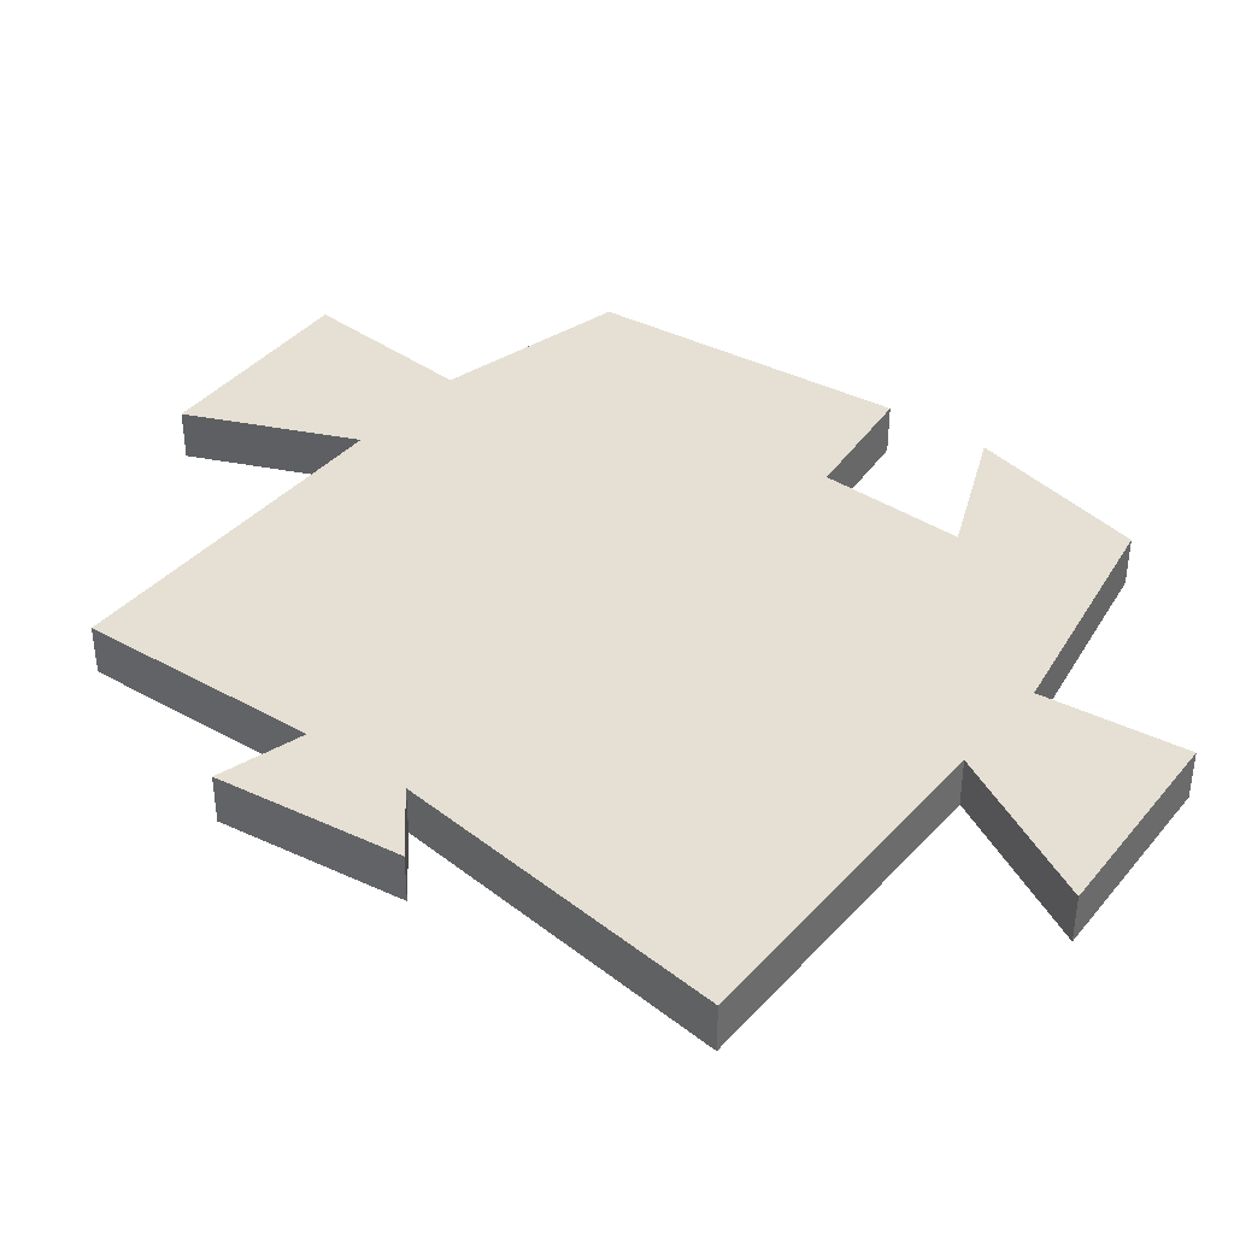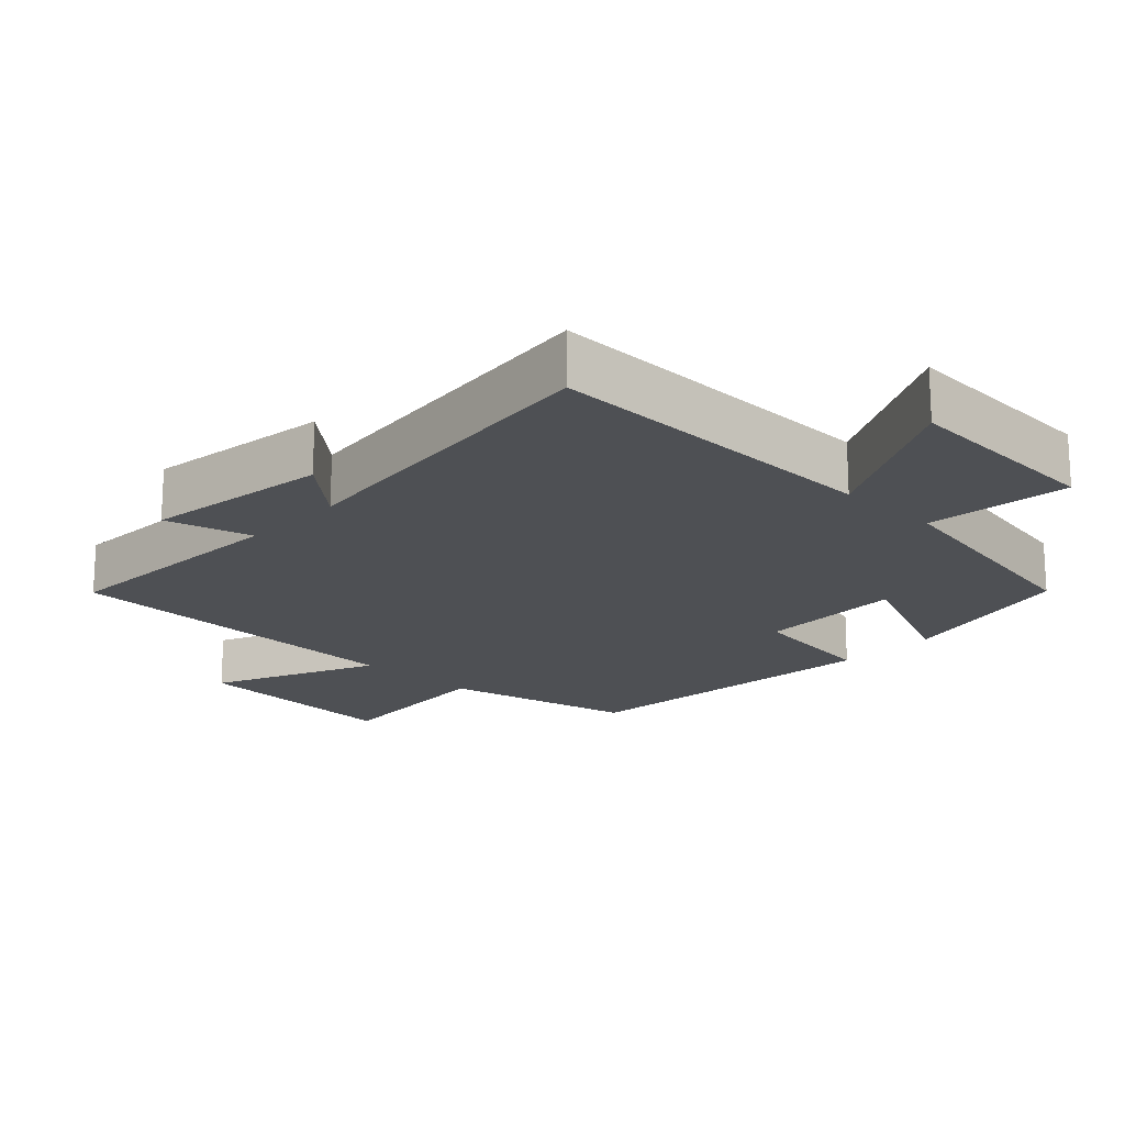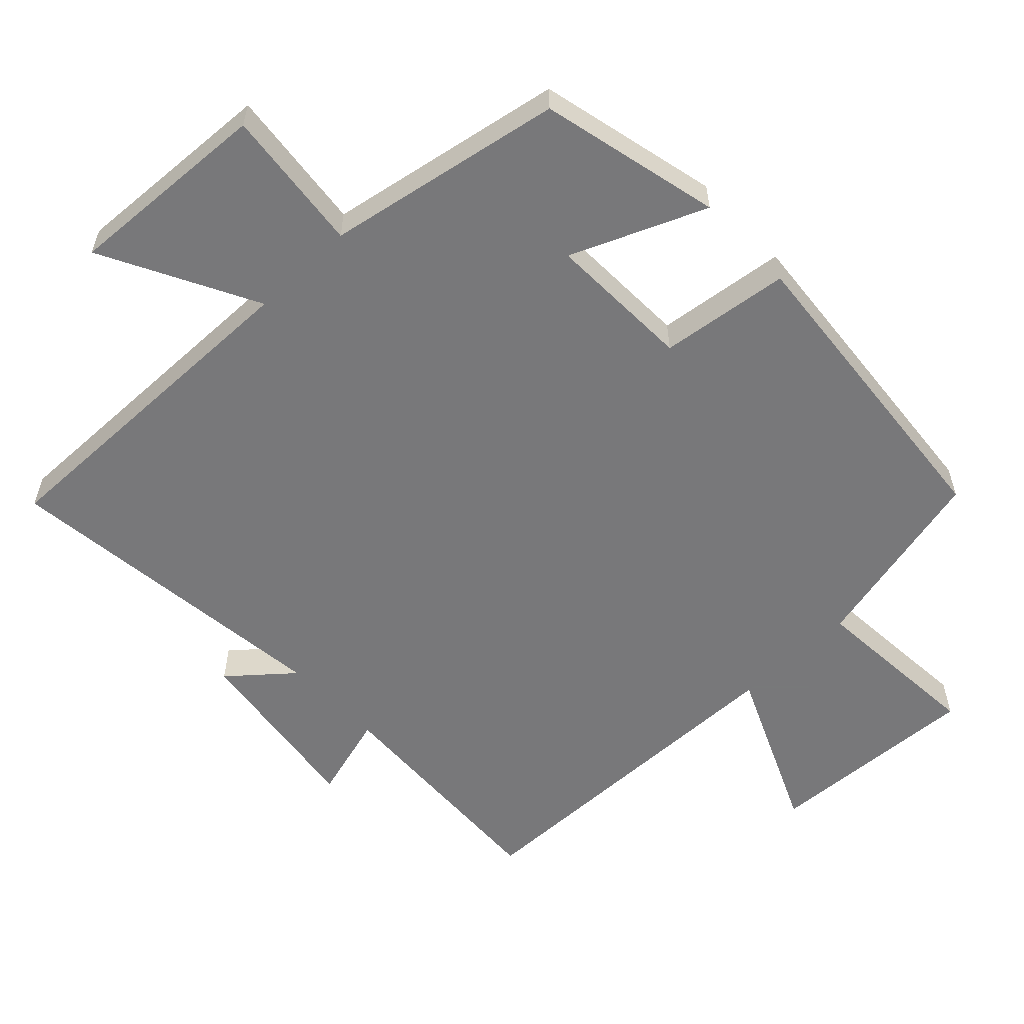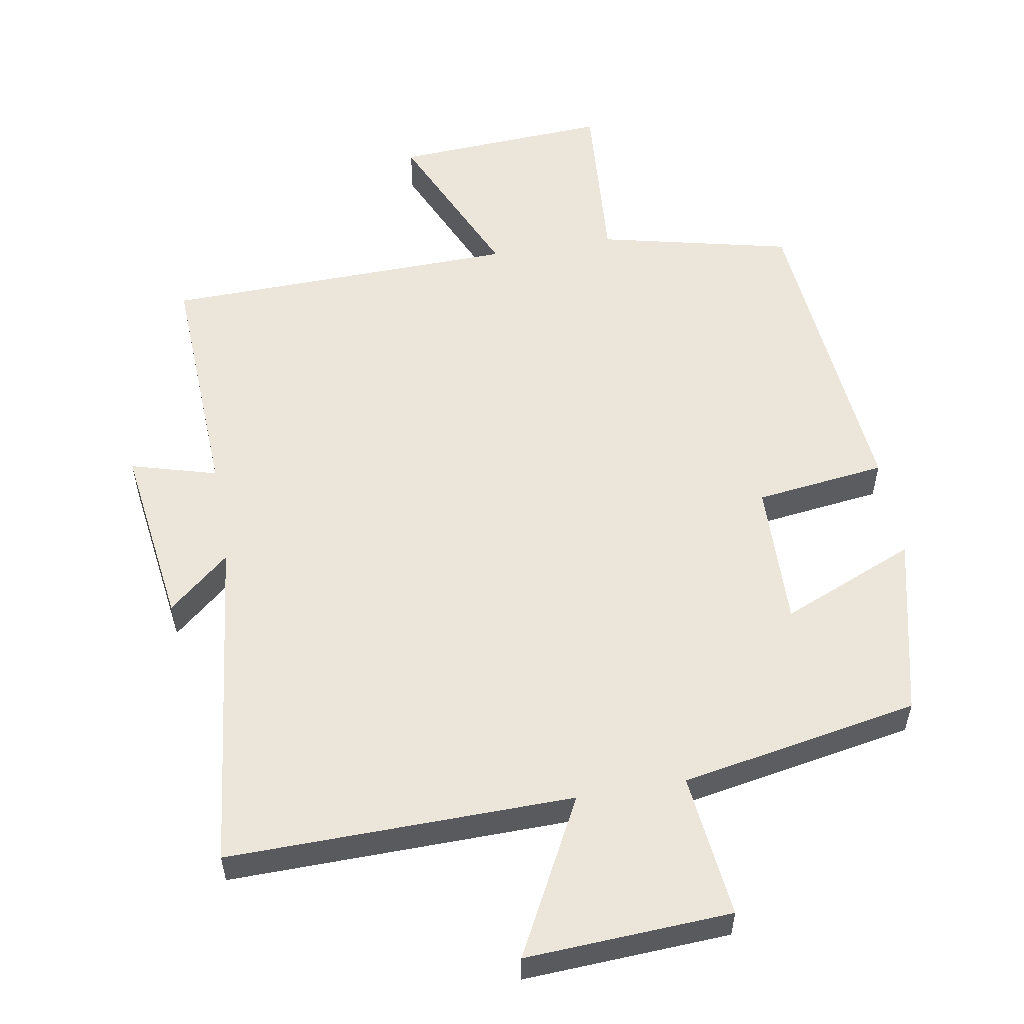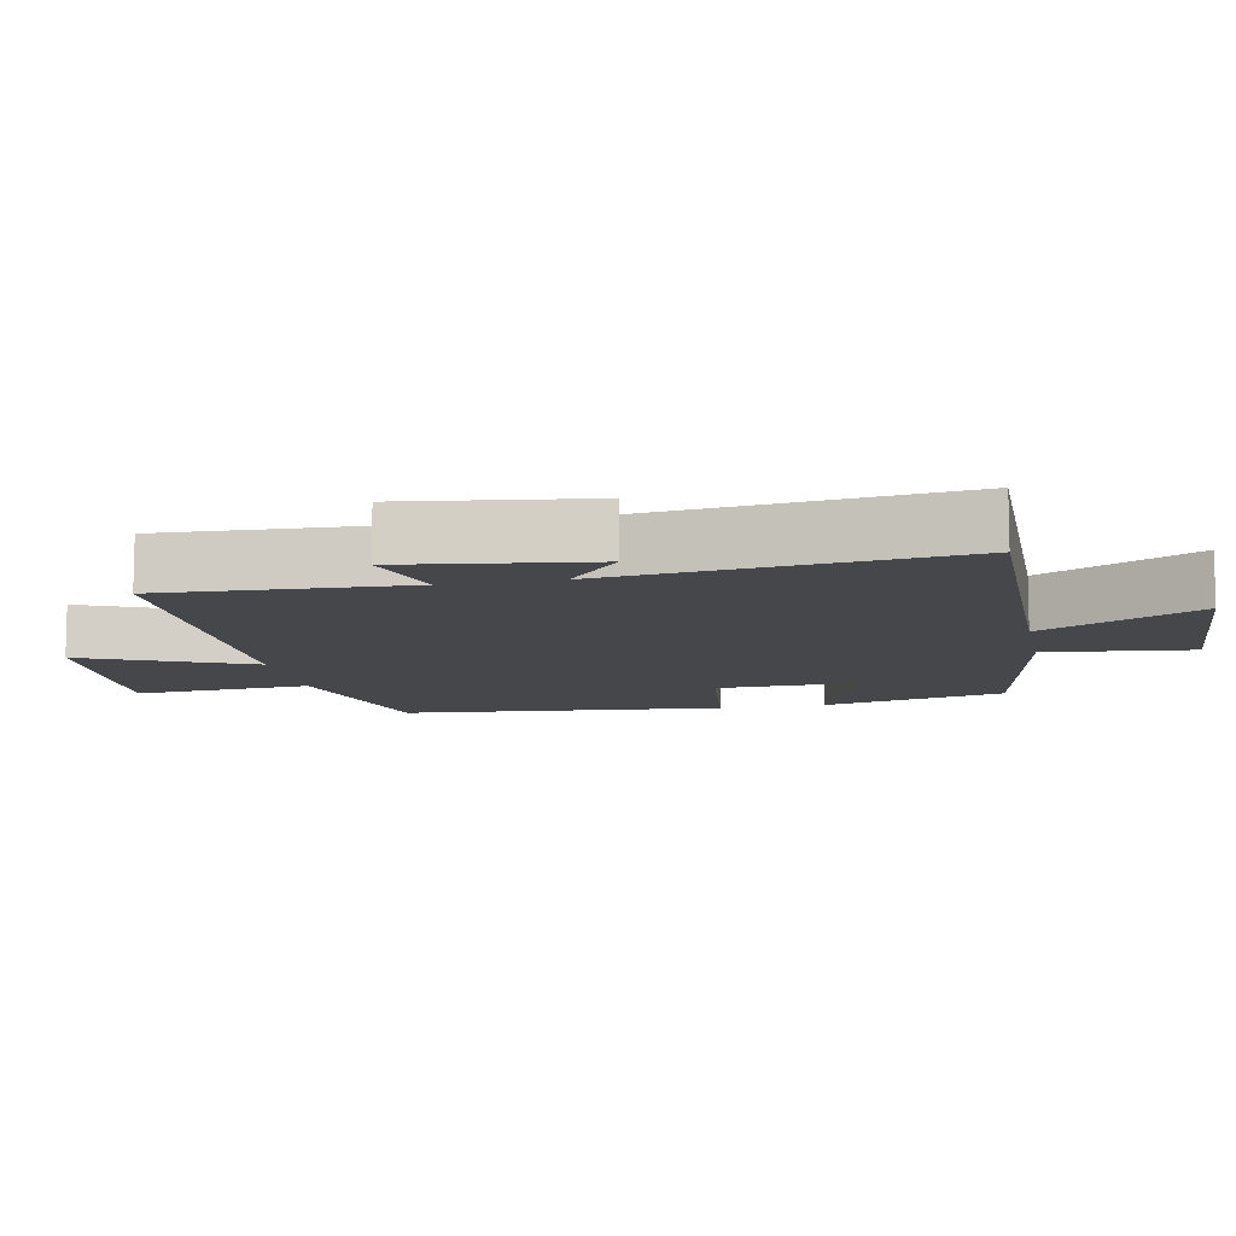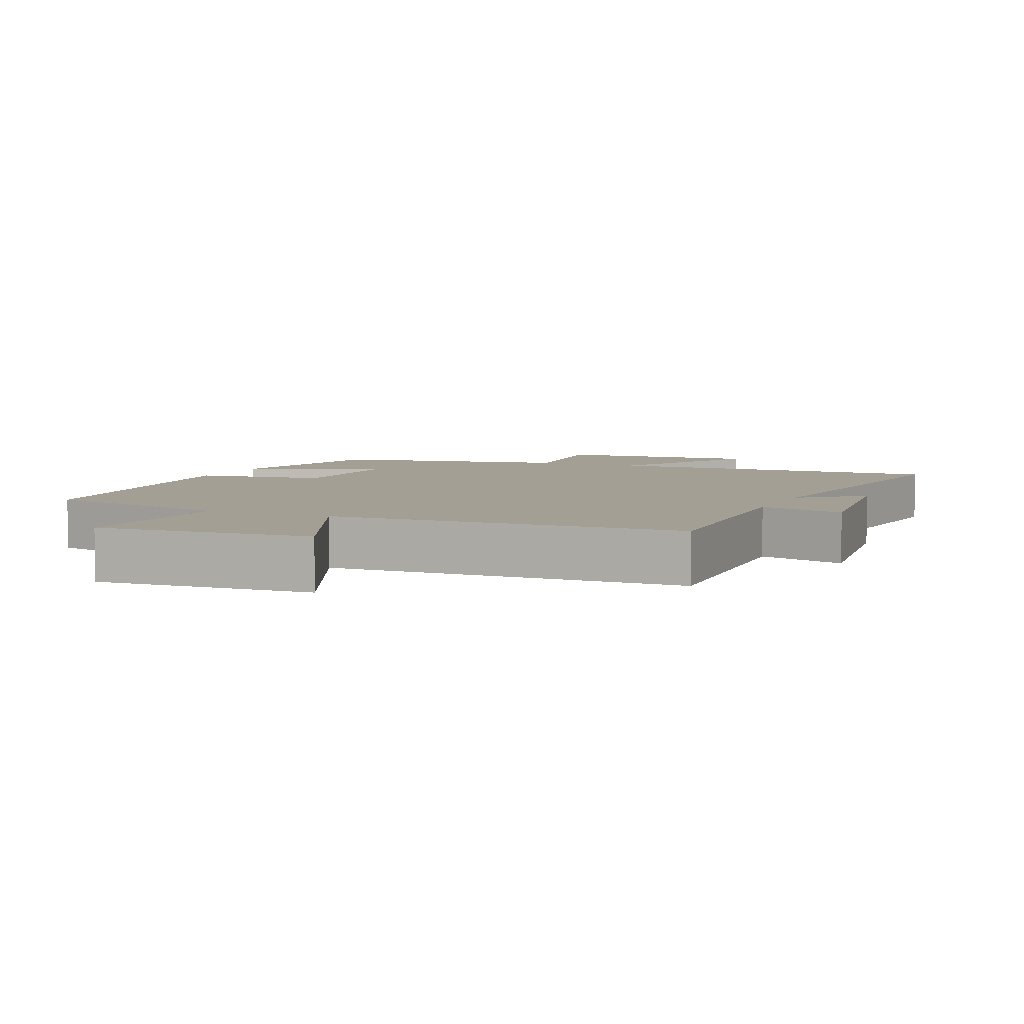
<metadata>
{"format":"obj","ext":"obj","renderer":"f3d","projection":"perspective","resolution":1024,"background":"white","views":[{"elev":38.2,"azim":128.0,"up":"+Y"},{"elev":-18.6,"azim":136.2,"up":"+Y"},{"elev":-57.6,"azim":-136.4,"up":"+Y"},{"elev":55.4,"azim":170.2,"up":"+Y"},{"elev":-10.2,"azim":101.4,"up":"+Y"},{"elev":5.5,"azim":23.6,"up":"+Y"}]}
</metadata>
<code>
v -0.439 0.07 -0.437
v -0.5 0.07 -0.175
v -0.306 0.07 -0.257
v -0.312 0.07 -0.047
v -0.5 0.07 -0.023
v -0.458 0.07 0.436
v -0.181 0.07 0.5
v -0.2 0.07 0.754
v 0.11 0.07 0.736
v 0.005 0.07 0.5
v 0.516 0.07 0.488
v 0.5 0.07 0.139
v 0.624 0.07 0.174
v 0.588 0.07 -0.092
v 0.5 0.07 -0.017
v 0.557 0.07 -0.508
v 0.06 0.07 -0.5
v 0.177 0.07 -0.724
v -0.119 0.07 -0.708
v -0.096 0.07 -0.5
v -0.439 0 -0.437
v -0.5 0 -0.175
v -0.306 0 -0.257
v -0.312 0 -0.047
v -0.5 0 -0.023
v -0.458 0 0.436
v -0.181 0 0.5
v -0.2 0 0.754
v 0.11 0 0.736
v 0.005 0 0.5
v 0.516 0 0.488
v 0.5 0 0.139
v 0.624 0 0.174
v 0.588 0 -0.092
v 0.5 0 -0.017
v 0.557 0 -0.508
v 0.06 0 -0.5
v 0.177 0 -0.724
v -0.119 0 -0.708
v -0.096 0 -0.5
f 17 18 19 20
f 17 20 1 2
f 15 16 17
f 12 13 14 15
f 12 15 17
f 10 11 12 17
f 7 8 9 10
f 4 5 6 7
f 3 4 7 10
f 17 2 3
f 3 10 17
f 40 39 38 37
f 22 21 40 37
f 37 36 35
f 35 34 33 32
f 37 35 32
f 37 32 31 30
f 30 29 28 27
f 27 26 25 24
f 30 27 24 23
f 23 22 37
f 37 30 23
f 1 21 22 2
f 2 22 23 3
f 3 23 24 4
f 4 24 25 5
f 5 25 26 6
f 6 26 27 7
f 7 27 28 8
f 8 28 29 9
f 9 29 30 10
f 10 30 31 11
f 11 31 32 12
f 12 32 33 13
f 13 33 34 14
f 14 34 35 15
f 15 35 36 16
f 16 36 37 17
f 17 37 38 18
f 18 38 39 19
f 19 39 40 20
f 20 40 21 1

</code>
